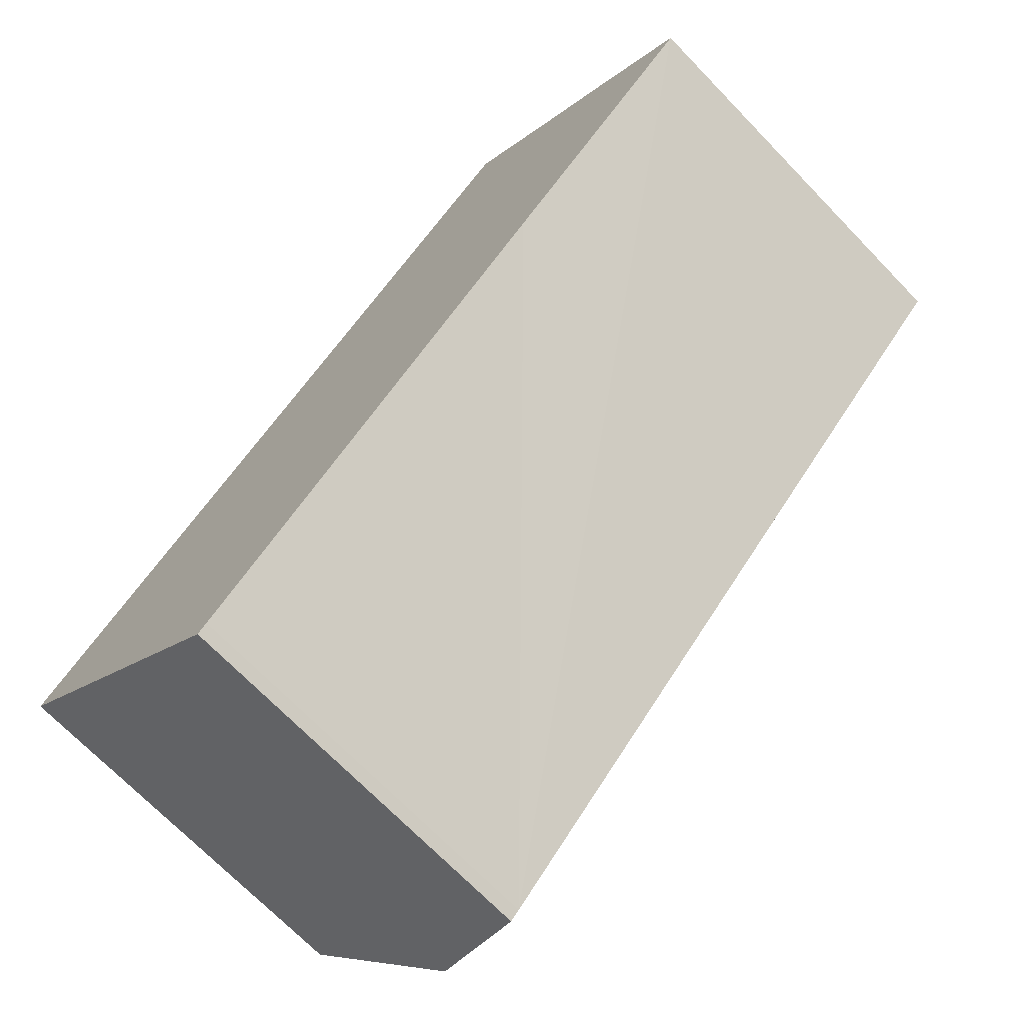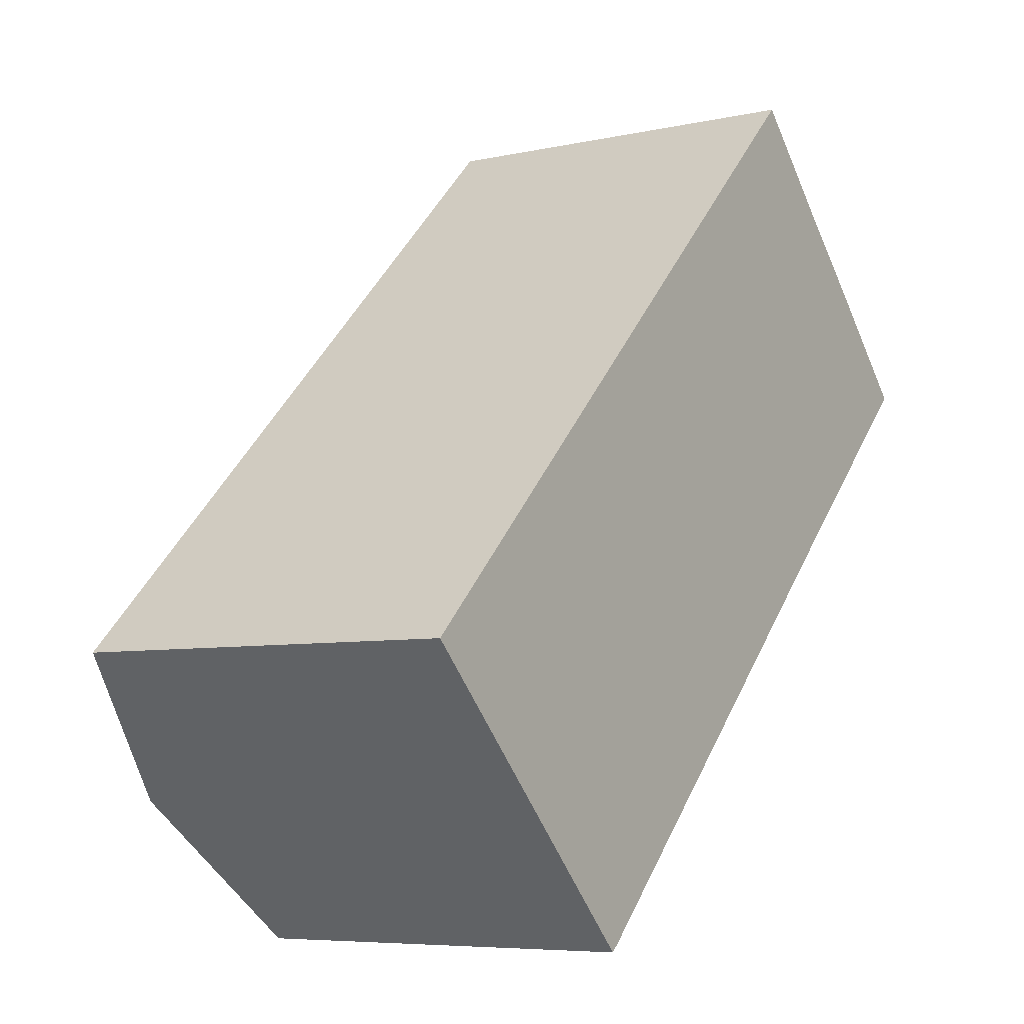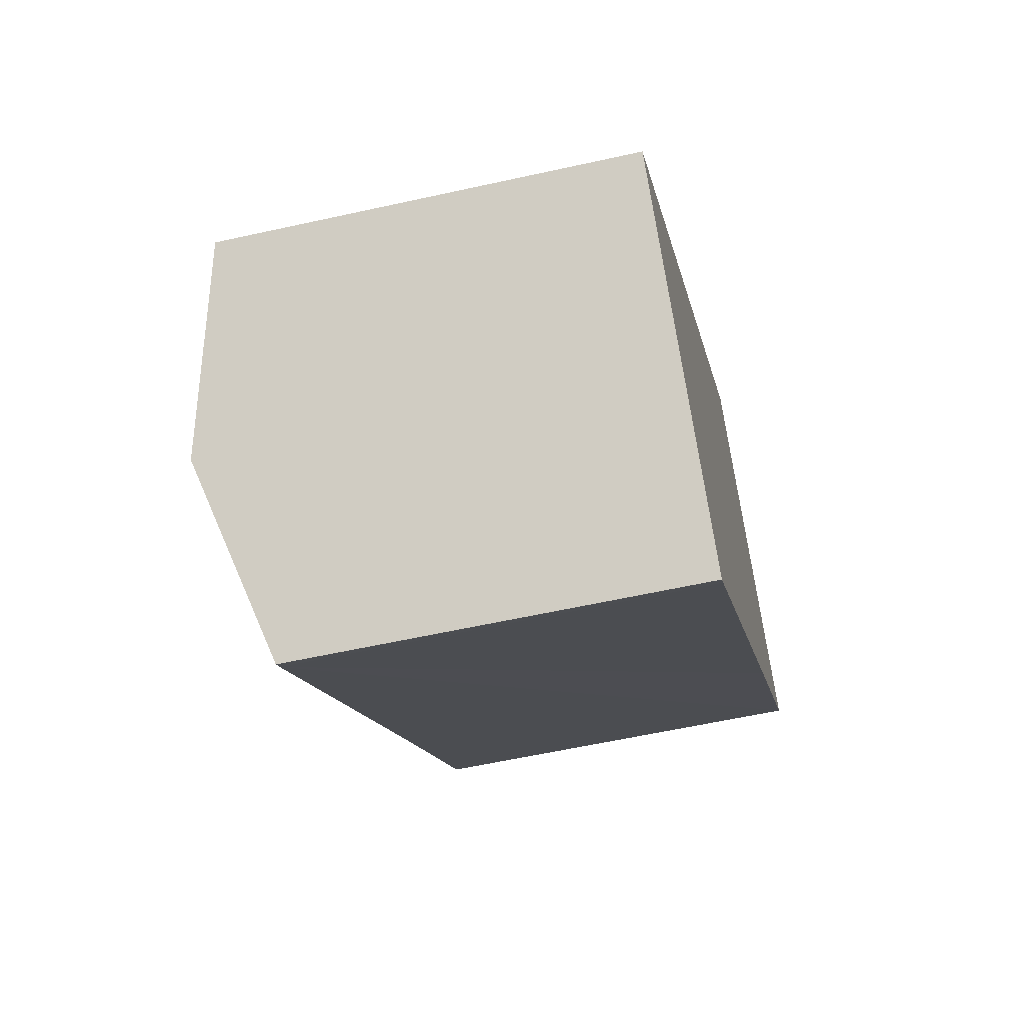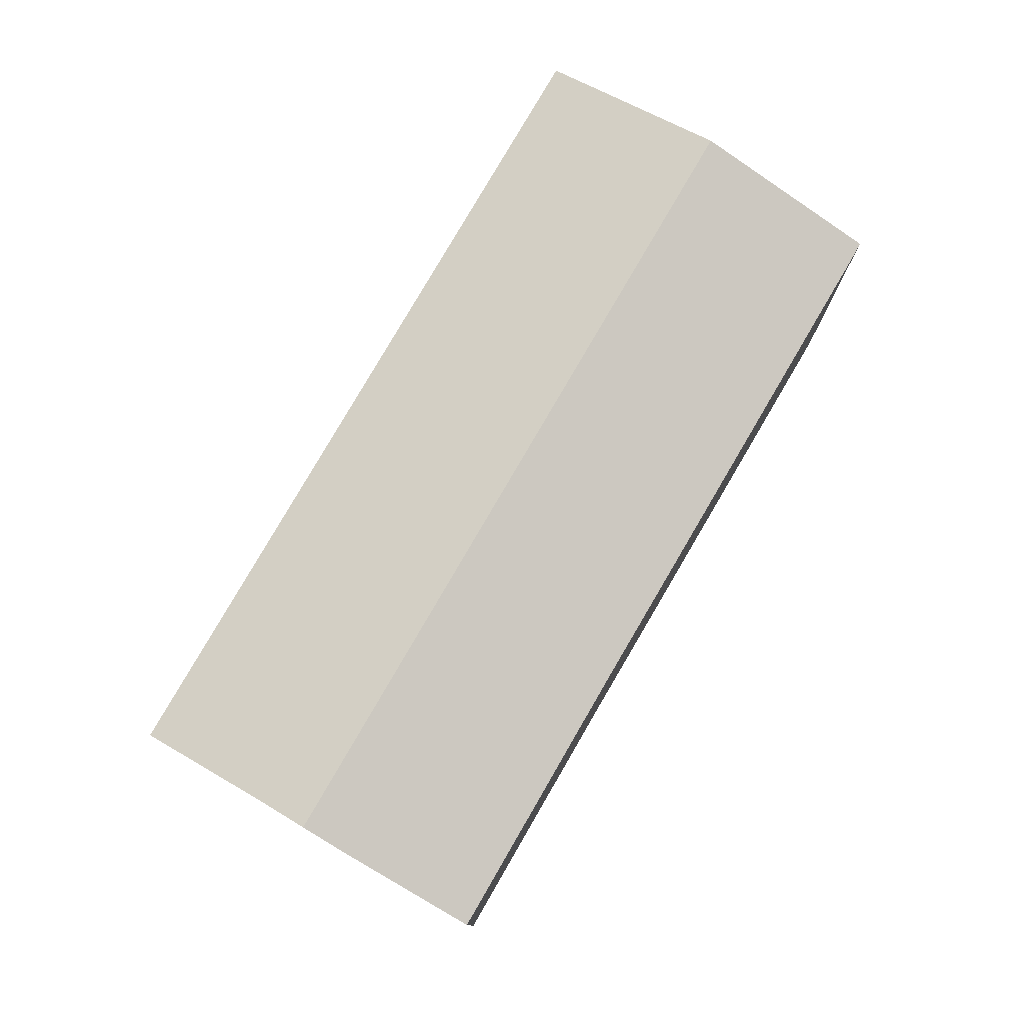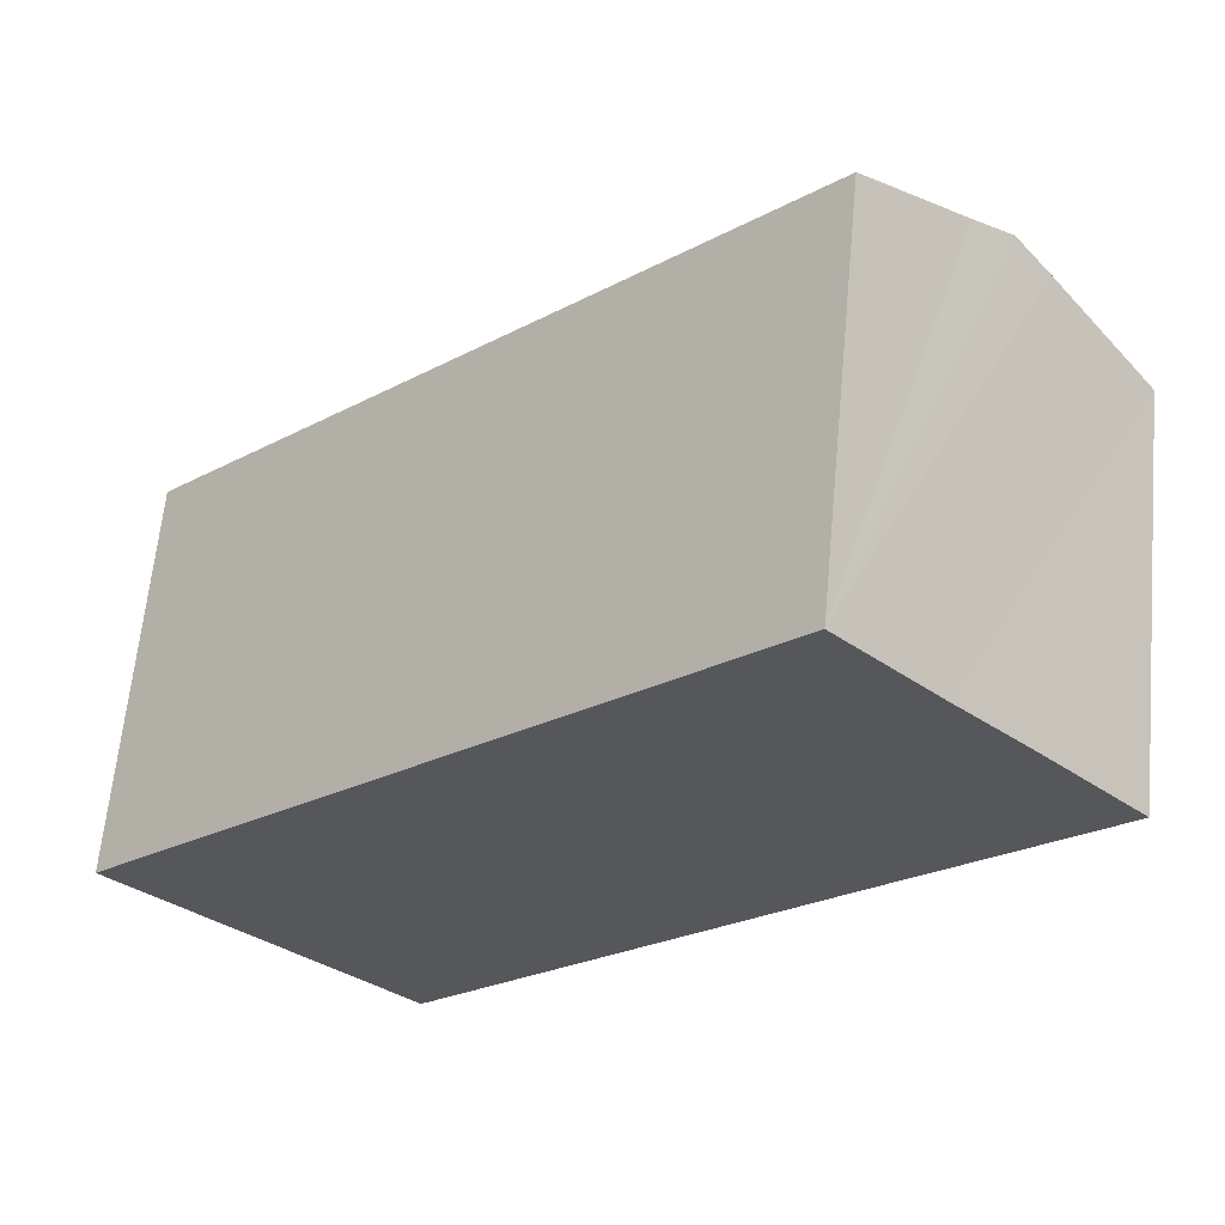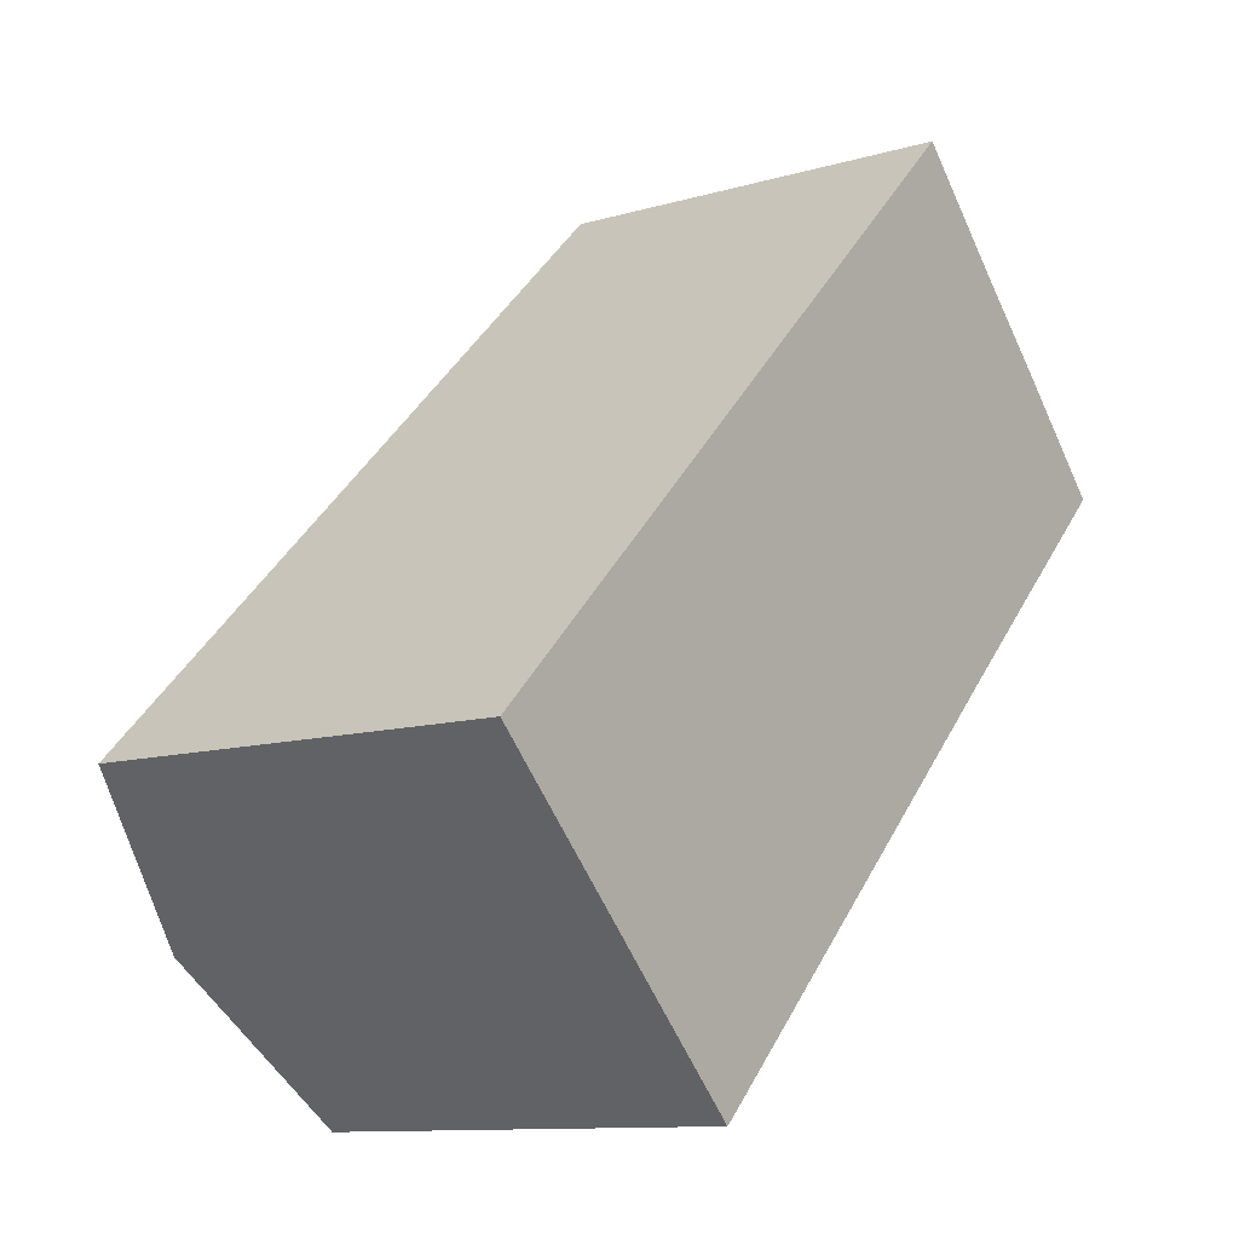
<metadata>
{"format":"obj","ext":"obj","renderer":"f3d","projection":"perspective","resolution":1024,"background":"white","views":[{"elev":-70.3,"azim":44.0,"up":"+Z"},{"elev":-6.5,"azim":-56.5,"up":"+Z"},{"elev":-57.3,"azim":-76.9,"up":"+Z"},{"elev":79.3,"azim":75.9,"up":"+Y"},{"elev":62.9,"azim":5.4,"up":"+Z"},{"elev":-10.9,"azim":-53.9,"up":"+Z"}]}
</metadata>
<code>
v  26.03 14.25 14.1
v  4.584 14.67 -4.543
v  24.88 14.67 15.25
v  29.38 13.02 10.67
v  22.29 13.03 3.778
v  20.55 13.02 2.062
v  9.493 13.01 -8.793
v  9.172 13.01 -9.09
v  1.692 13.01 1.65
v  0 13.01 7.968e-16
v  12.71 13.01 12.39
v  14.64 13.01 14.28
v  23.6 14.21 16.51
v  20.35 13.01 19.84
v  9.172 5.566e-16 -9.09
v  0 0 0
v  4.584 2.782e-16 -4.543
v  1.692 -1.01e-16 1.65
v  12.71 -7.588e-16 12.39
v  14.64 -8.743e-16 14.28
v  20.35 -1.215e-15 19.84
v  23.6 -1.011e-15 16.51
v  29.38 -6.532e-16 10.67
v  24.88 -9.335e-16 15.25
v  26.03 -8.634e-16 14.1
v  9.493 5.384e-16 -8.793
v  22.29 -2.313e-16 3.778
v  20.55 -1.263e-16 2.062
g defaultobject
f 1 2 3
f 2 1 4
f 2 4 5
f 2 5 6
f 2 6 7
f 2 7 8
f 9 2 10
f 2 9 3
f 3 9 11
f 3 11 12
f 3 12 13
f 13 12 14
f 15 2 8
f 2 15 10
f 10 15 16
f 16 15 17
f 16 9 10
f 9 16 11
f 11 16 18
f 11 18 19
f 11 19 12
f 12 19 14
f 14 19 20
f 14 20 21
f 21 13 14
f 13 21 3
f 3 21 1
f 1 21 4
f 4 21 22
f 4 22 23
f 23 22 24
f 23 24 25
f 7 15 8
f 15 7 26
f 23 5 4
f 5 23 6
f 6 23 7
f 7 23 27
f 7 27 28
f 7 28 26
f 20 22 21
f 22 20 24
f 24 20 25
f 25 20 23
f 23 20 19
f 23 19 27
f 27 19 18
f 27 18 28
f 28 18 26
f 26 18 16
f 26 16 17
f 26 17 15

</code>
